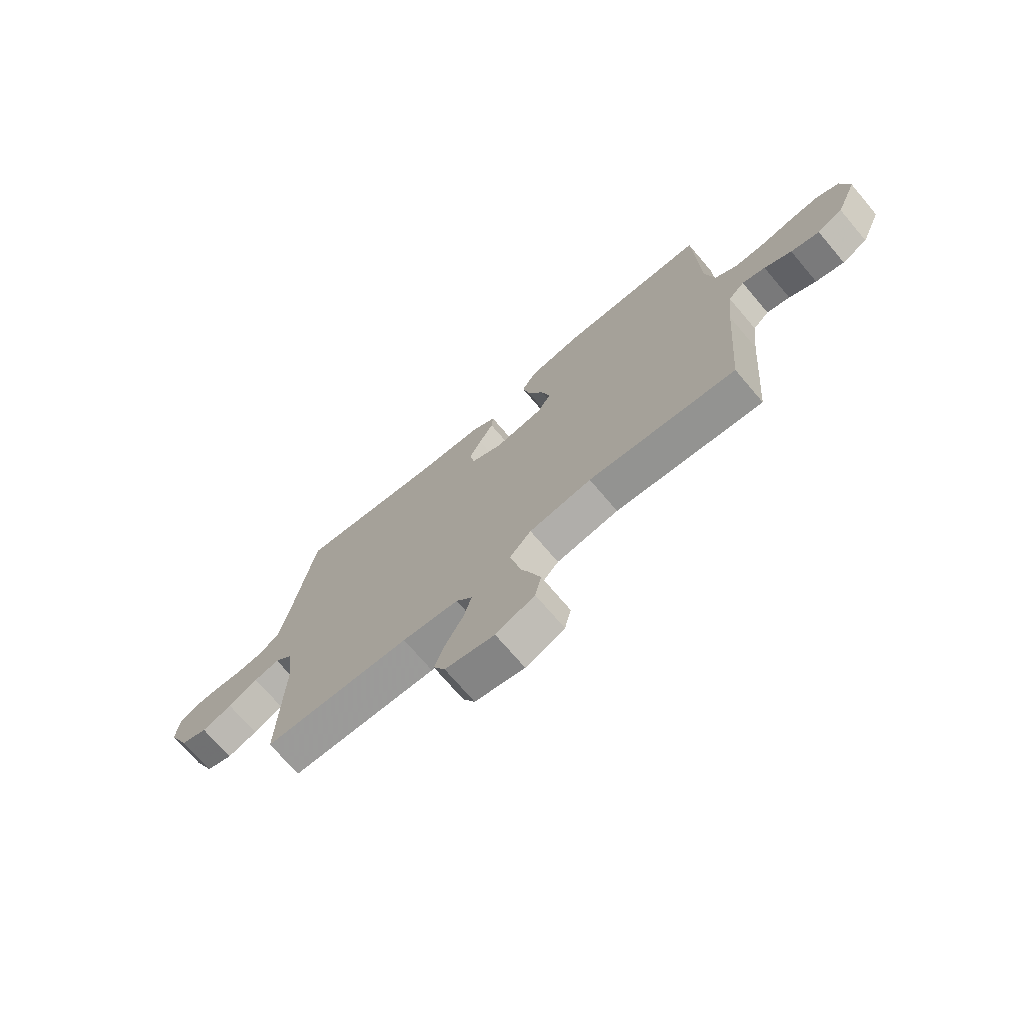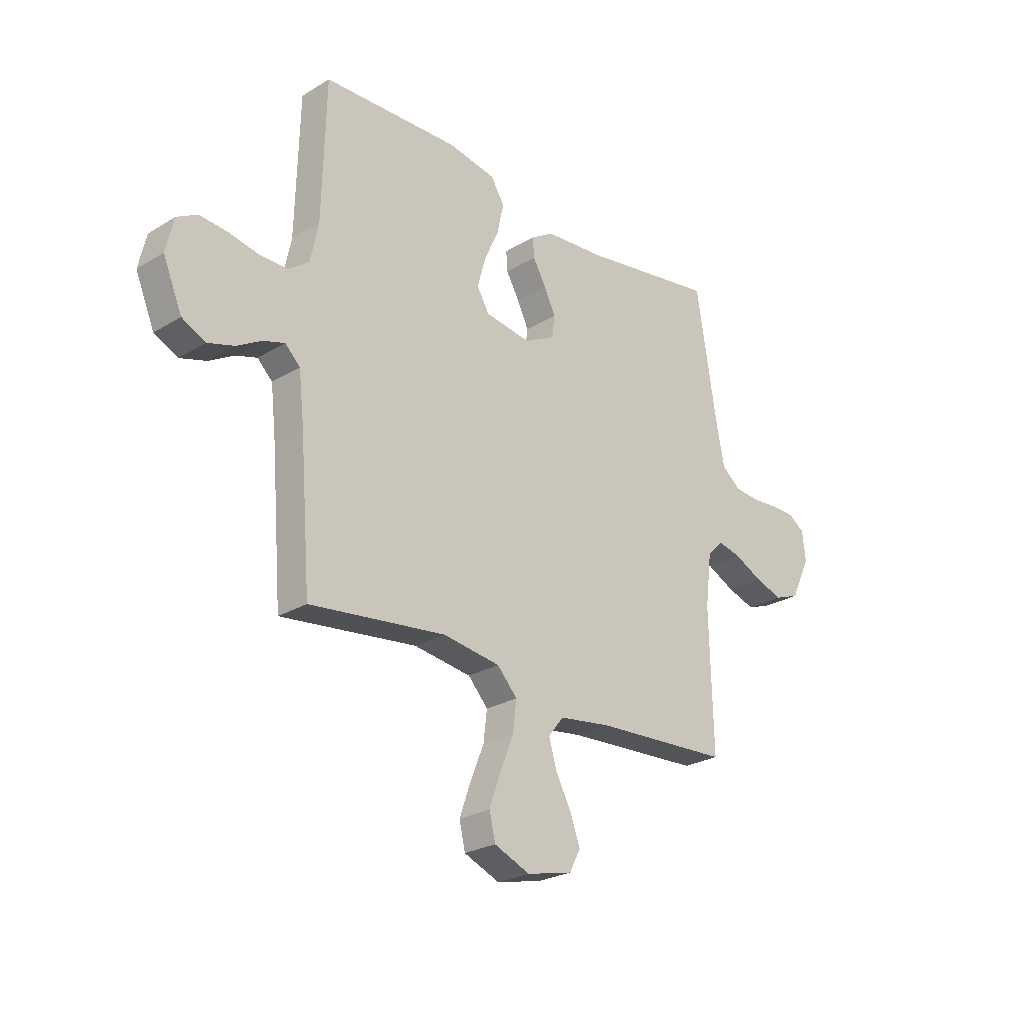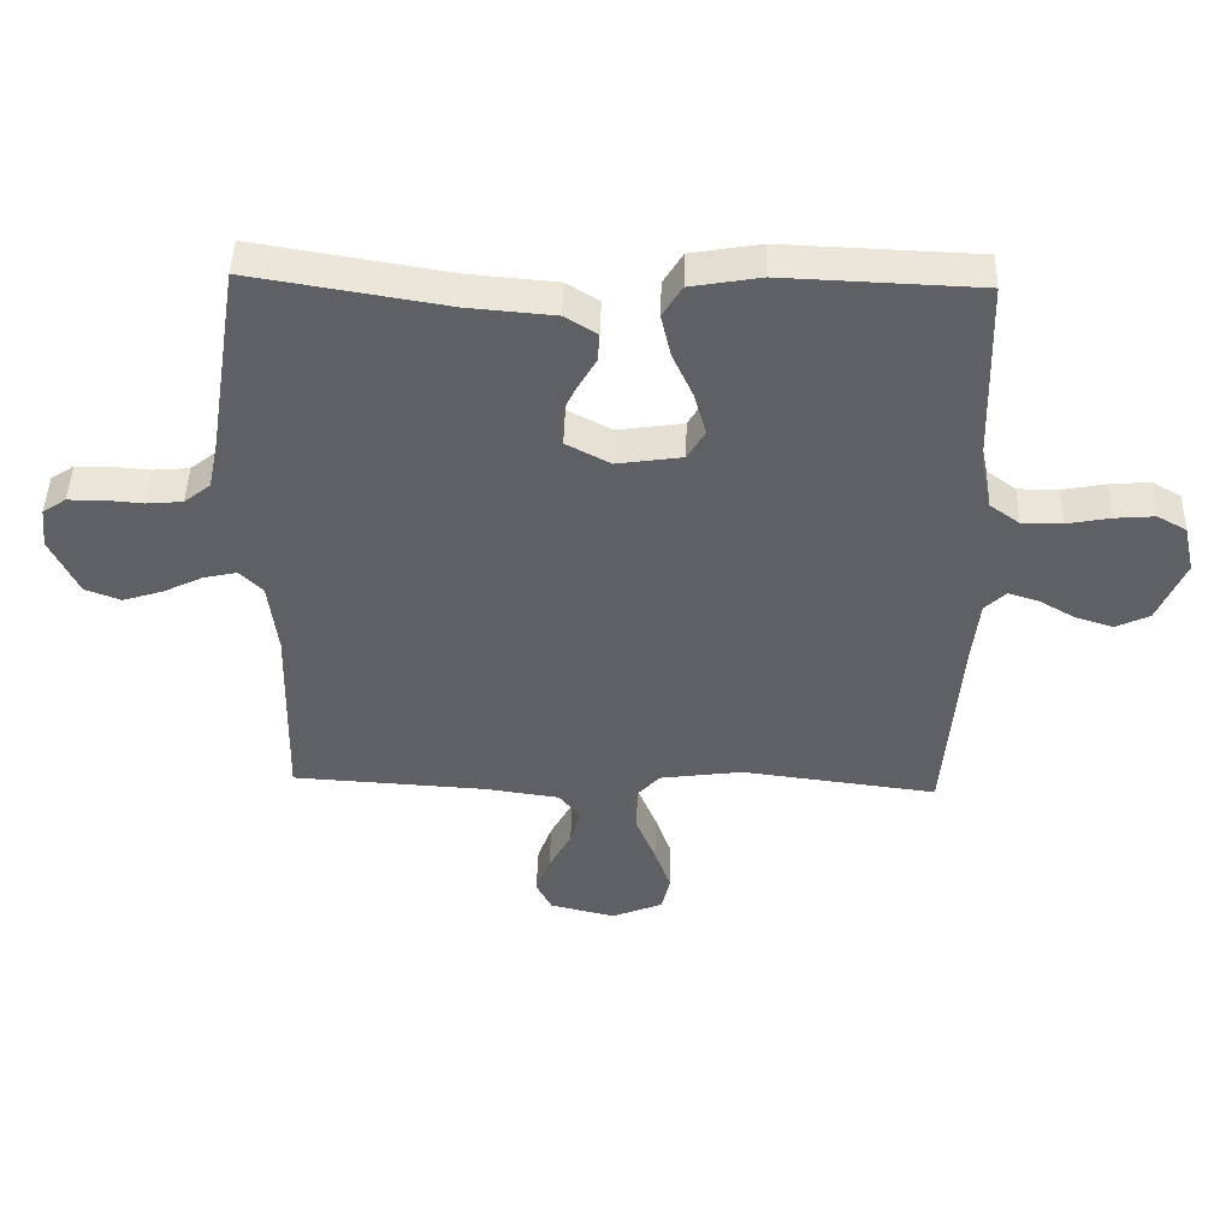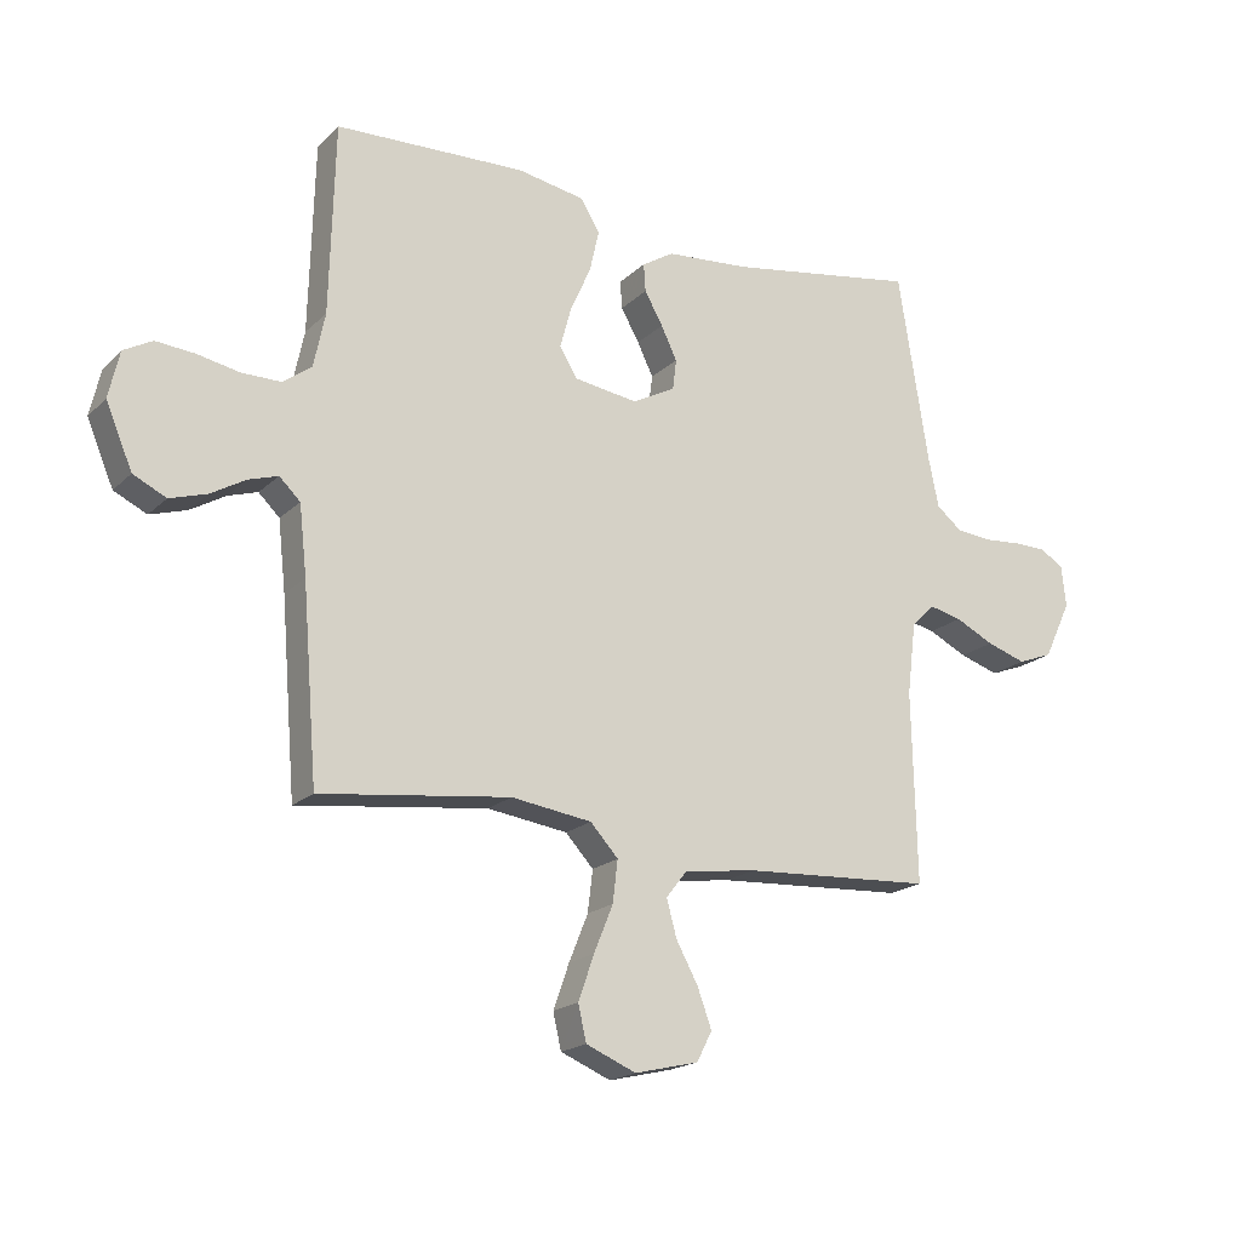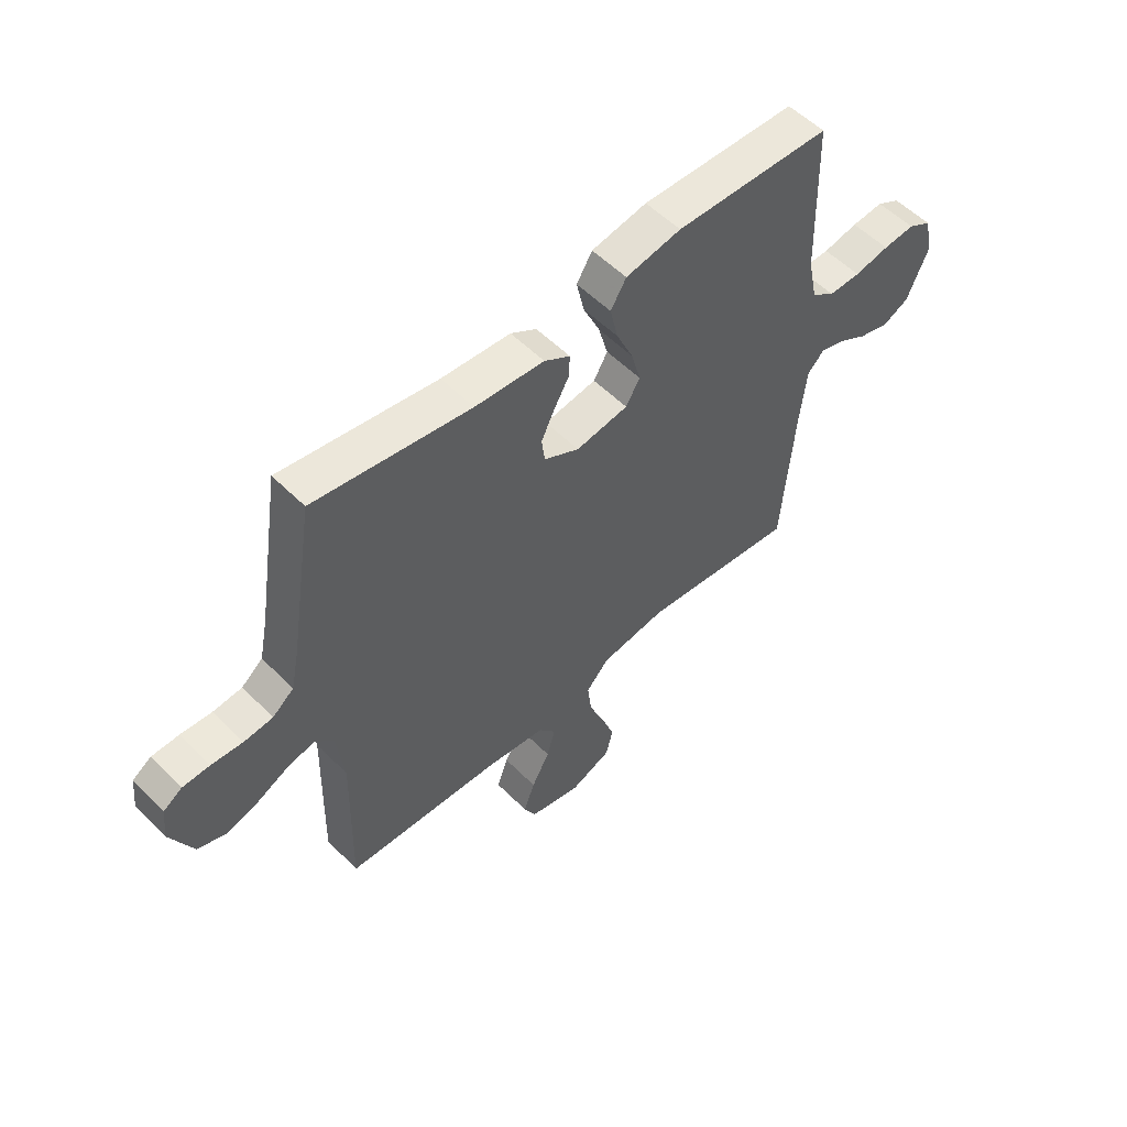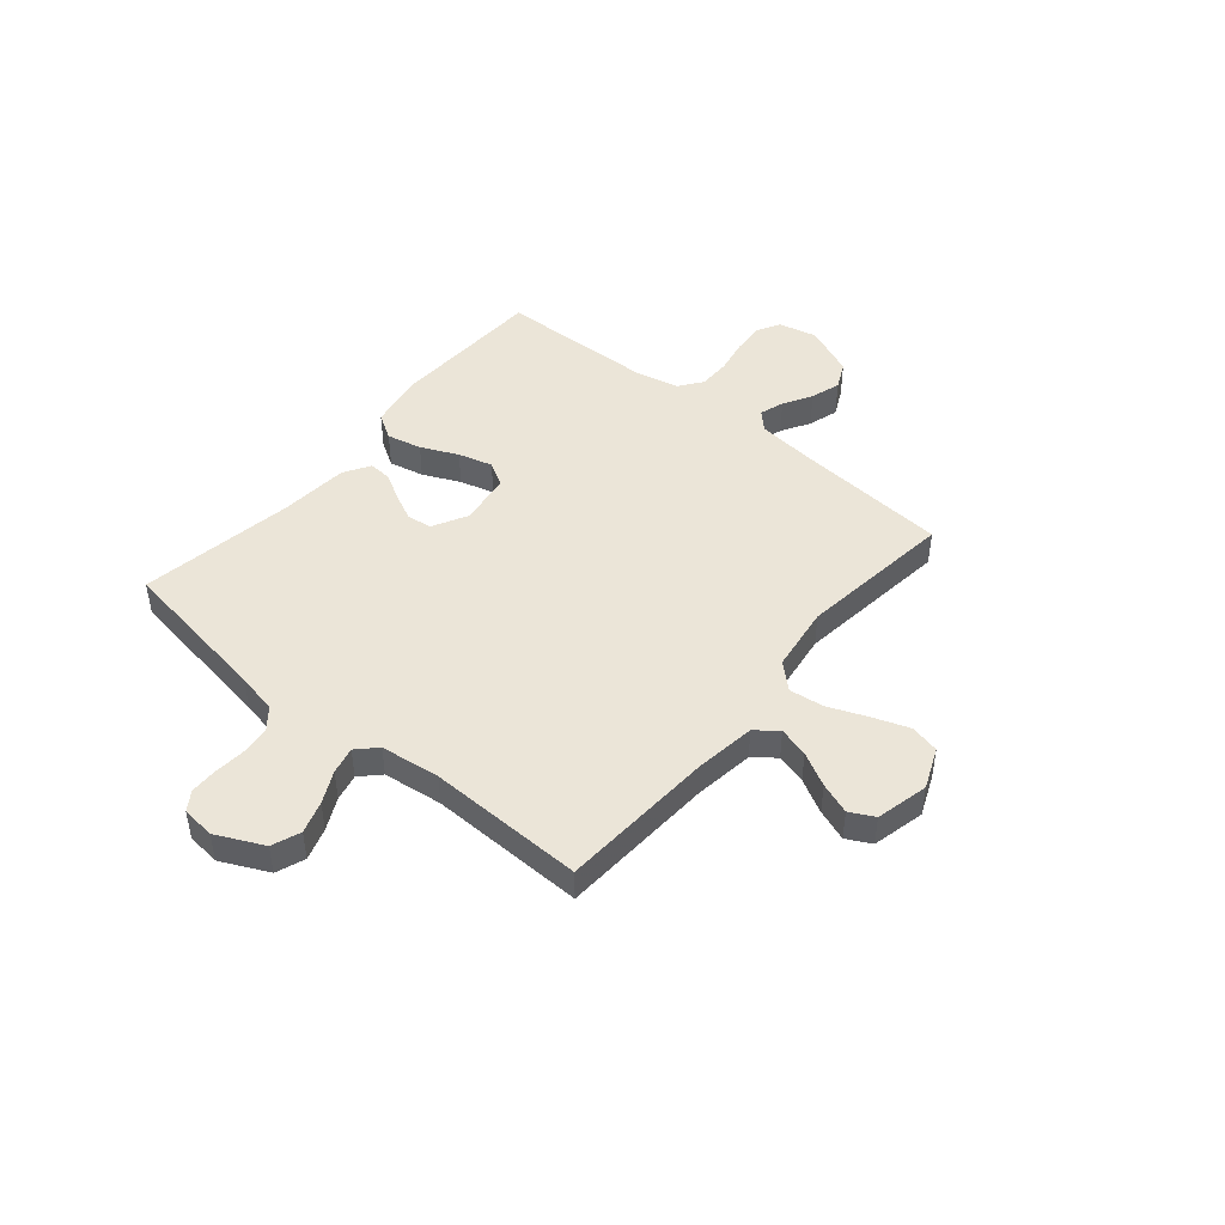
<metadata>
{"format":"obj","ext":"obj","renderer":"f3d","projection":"perspective","resolution":1024,"background":"white","views":[{"elev":-72.0,"azim":-139.6,"up":"+Z"},{"elev":-25.5,"azim":-45.8,"up":"+Z"},{"elev":45.7,"azim":-178.3,"up":"+Z"},{"elev":-18.9,"azim":-30.8,"up":"+Z"},{"elev":54.8,"azim":136.4,"up":"+Z"},{"elev":46.0,"azim":129.8,"up":"+Y"}]}
</metadata>
<code>
v 0.5 0.07 -0.5
v 0.2 0.07 -0.517
v 0.085 0.07 -0.533
v 0.052 0.07 -0.575
v 0.068 0.07 -0.633
v 0.103 0.07 -0.698
v 0.125 0.07 -0.758
v 0.101 0.07 -0.805
v 0 0.07 -0.829
v -0.079 0.07 -0.796
v -0.092 0.07 -0.74
v -0.067 0.07 -0.669
v -0.037 0.07 -0.595
v -0.029 0.07 -0.529
v -0.073 0.07 -0.481
v -0.2 0.07 -0.463
v -0.5 0.07 -0.5
v -0.524 0.07 -0.2
v -0.536 0.07 -0.091
v -0.569 0.07 -0.059
v -0.616 0.07 -0.074
v -0.671 0.07 -0.106
v -0.729 0.07 -0.124
v -0.781 0.07 -0.099
v -0.823 0.07 0
v -0.806 0.07 0.074
v -0.761 0.07 0.099
v -0.7 0.07 0.094
v -0.633 0.07 0.081
v -0.571 0.07 0.081
v -0.526 0.07 0.114
v -0.508 0.07 0.2
v -0.5 0.07 0.5
v -0.2 0.07 0.511
v -0.093 0.07 0.492
v -0.063 0.07 0.443
v -0.078 0.07 0.376
v -0.11 0.07 0.305
v -0.128 0.07 0.239
v -0.101 0.07 0.193
v 0 0.07 0.178
v 0.068 0.07 0.214
v 0.074 0.07 0.262
v 0.049 0.07 0.314
v 0.02 0.07 0.365
v 0.017 0.07 0.409
v 0.067 0.07 0.44
v 0.2 0.07 0.451
v 0.5 0.07 0.5
v 0.548 0.07 0.2
v 0.564 0.07 0.122
v 0.605 0.07 0.089
v 0.661 0.07 0.084
v 0.721 0.07 0.089
v 0.773 0.07 0.088
v 0.809 0.07 0.064
v 0.816 0.07 0
v 0.773 0.07 -0.091
v 0.718 0.07 -0.112
v 0.656 0.07 -0.092
v 0.595 0.07 -0.062
v 0.543 0.07 -0.05
v 0.507 0.07 -0.086
v 0.493 0.07 -0.2
v 0.5 0 -0.5
v 0.2 0 -0.517
v 0.085 0 -0.533
v 0.052 0 -0.575
v 0.068 0 -0.633
v 0.103 0 -0.698
v 0.125 0 -0.758
v 0.101 0 -0.805
v 0 0 -0.829
v -0.079 0 -0.796
v -0.092 0 -0.74
v -0.067 0 -0.669
v -0.037 0 -0.595
v -0.029 0 -0.529
v -0.073 0 -0.481
v -0.2 0 -0.463
v -0.5 0 -0.5
v -0.524 0 -0.2
v -0.536 0 -0.091
v -0.569 0 -0.059
v -0.616 0 -0.074
v -0.671 0 -0.106
v -0.729 0 -0.124
v -0.781 0 -0.099
v -0.823 0 0
v -0.806 0 0.074
v -0.761 0 0.099
v -0.7 0 0.094
v -0.633 0 0.081
v -0.571 0 0.081
v -0.526 0 0.114
v -0.508 0 0.2
v -0.5 0 0.5
v -0.2 0 0.511
v -0.093 0 0.492
v -0.063 0 0.443
v -0.078 0 0.376
v -0.11 0 0.305
v -0.128 0 0.239
v -0.101 0 0.193
v 0 0 0.178
v 0.068 0 0.214
v 0.074 0 0.262
v 0.049 0 0.314
v 0.02 0 0.365
v 0.017 0 0.409
v 0.067 0 0.44
v 0.2 0 0.451
v 0.5 0 0.5
v 0.548 0 0.2
v 0.564 0 0.122
v 0.605 0 0.089
v 0.661 0 0.084
v 0.721 0 0.089
v 0.773 0 0.088
v 0.809 0 0.064
v 0.816 0 0
v 0.773 0 -0.091
v 0.718 0 -0.112
v 0.656 0 -0.092
v 0.595 0 -0.062
v 0.543 0 -0.05
v 0.507 0 -0.086
v 0.493 0 -0.2
f 59 60 61
f 58 59 61
f 57 58 61
f 56 57 61
f 55 56 61
f 54 55 61
f 53 54 61
f 52 53 61 62
f 51 52 62 63
f 48 49 50
f 50 51 63
f 48 50 63
f 47 48 63
f 46 47 63
f 45 46 63
f 44 45 63
f 36 37 38
f 35 36 38
f 34 35 38
f 33 34 38
f 32 33 38
f 31 32 38 39
f 30 31 39 40
f 27 28 29
f 26 27 29
f 25 26 29
f 24 25 29
f 23 24 29
f 22 23 29
f 21 22 29
f 20 21 29 30
f 30 40 41
f 20 30 41
f 19 20 41
f 16 17 18
f 18 19 41
f 16 18 41
f 15 16 41
f 11 12 13
f 10 11 13
f 9 10 13
f 8 9 13
f 7 8 13
f 6 7 13
f 5 6 13
f 4 5 13 14
f 15 41 42
f 14 15 42
f 4 14 42
f 3 4 42
f 43 44 63 64
f 42 43 64
f 3 42 64
f 2 3 64
f 1 2 64
f 125 124 123
f 125 123 122
f 125 122 121
f 125 121 120
f 125 120 119
f 125 119 118
f 125 118 117
f 126 125 117 116
f 127 126 116 115
f 114 113 112
f 127 115 114
f 127 114 112
f 127 112 111
f 127 111 110
f 127 110 109
f 127 109 108
f 102 101 100
f 102 100 99
f 102 99 98
f 102 98 97
f 102 97 96
f 103 102 96 95
f 104 103 95 94
f 93 92 91
f 93 91 90
f 93 90 89
f 93 89 88
f 93 88 87
f 93 87 86
f 93 86 85
f 94 93 85 84
f 105 104 94
f 105 94 84
f 105 84 83
f 82 81 80
f 105 83 82
f 105 82 80
f 105 80 79
f 77 76 75
f 77 75 74
f 77 74 73
f 77 73 72
f 77 72 71
f 77 71 70
f 77 70 69
f 78 77 69 68
f 106 105 79
f 106 79 78
f 106 78 68
f 106 68 67
f 128 127 108 107
f 128 107 106
f 128 106 67
f 128 67 66
f 128 66 65
f 1 65 66 2
f 2 66 67 3
f 3 67 68 4
f 4 68 69 5
f 5 69 70 6
f 6 70 71 7
f 7 71 72 8
f 8 72 73 9
f 9 73 74 10
f 10 74 75 11
f 11 75 76 12
f 12 76 77 13
f 13 77 78 14
f 14 78 79 15
f 15 79 80 16
f 16 80 81 17
f 17 81 82 18
f 18 82 83 19
f 19 83 84 20
f 20 84 85 21
f 21 85 86 22
f 22 86 87 23
f 23 87 88 24
f 24 88 89 25
f 25 89 90 26
f 26 90 91 27
f 27 91 92 28
f 28 92 93 29
f 29 93 94 30
f 30 94 95 31
f 31 95 96 32
f 32 96 97 33
f 33 97 98 34
f 34 98 99 35
f 35 99 100 36
f 36 100 101 37
f 37 101 102 38
f 38 102 103 39
f 39 103 104 40
f 40 104 105 41
f 41 105 106 42
f 42 106 107 43
f 43 107 108 44
f 44 108 109 45
f 45 109 110 46
f 46 110 111 47
f 47 111 112 48
f 48 112 113 49
f 49 113 114 50
f 50 114 115 51
f 51 115 116 52
f 52 116 117 53
f 53 117 118 54
f 54 118 119 55
f 55 119 120 56
f 56 120 121 57
f 57 121 122 58
f 58 122 123 59
f 59 123 124 60
f 60 124 125 61
f 61 125 126 62
f 62 126 127 63
f 63 127 128 64
f 64 128 65 1

</code>
